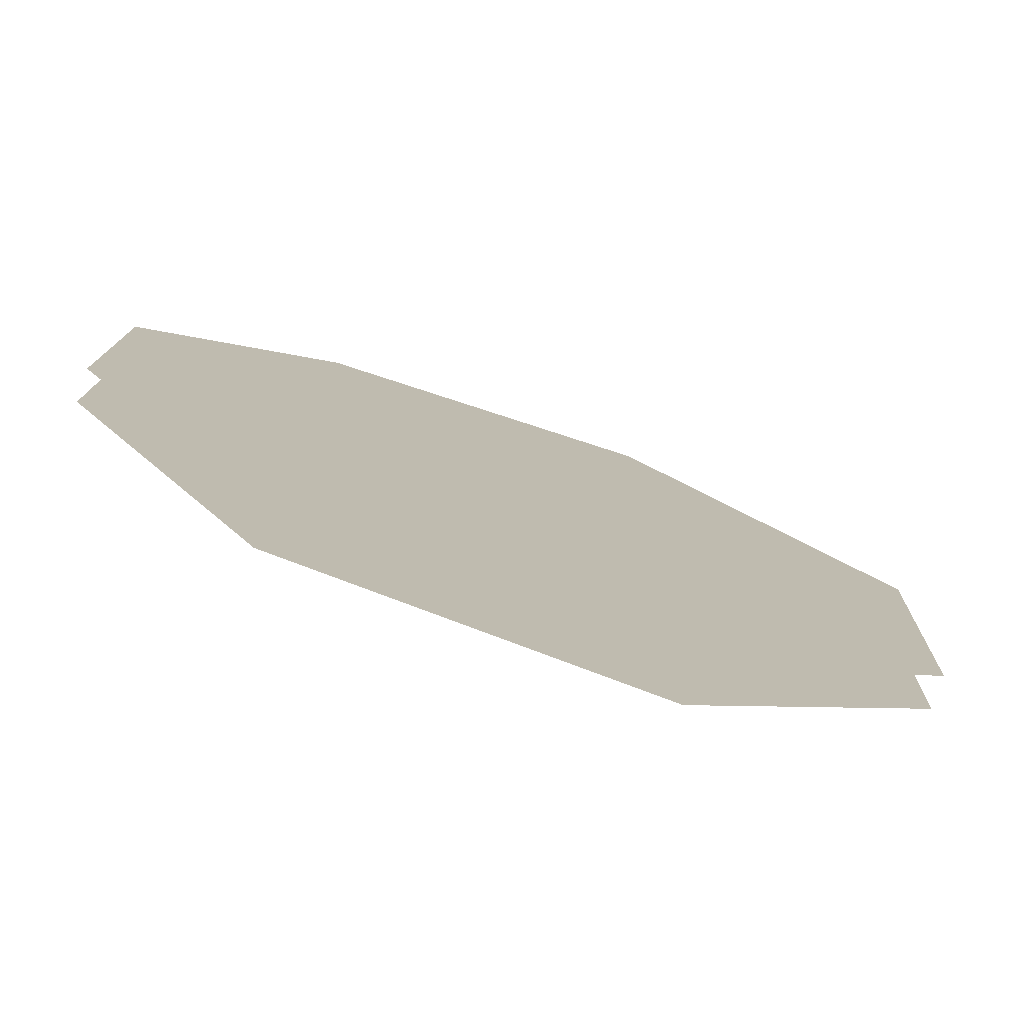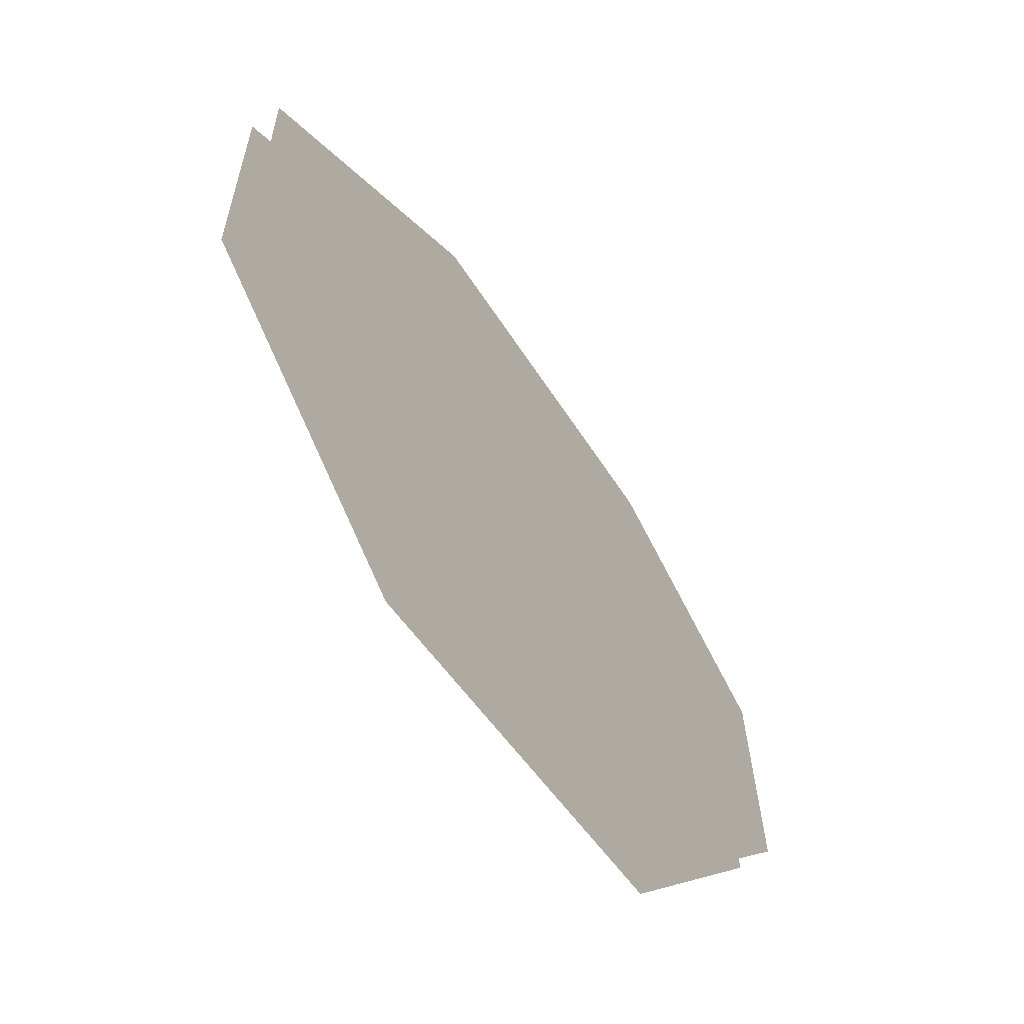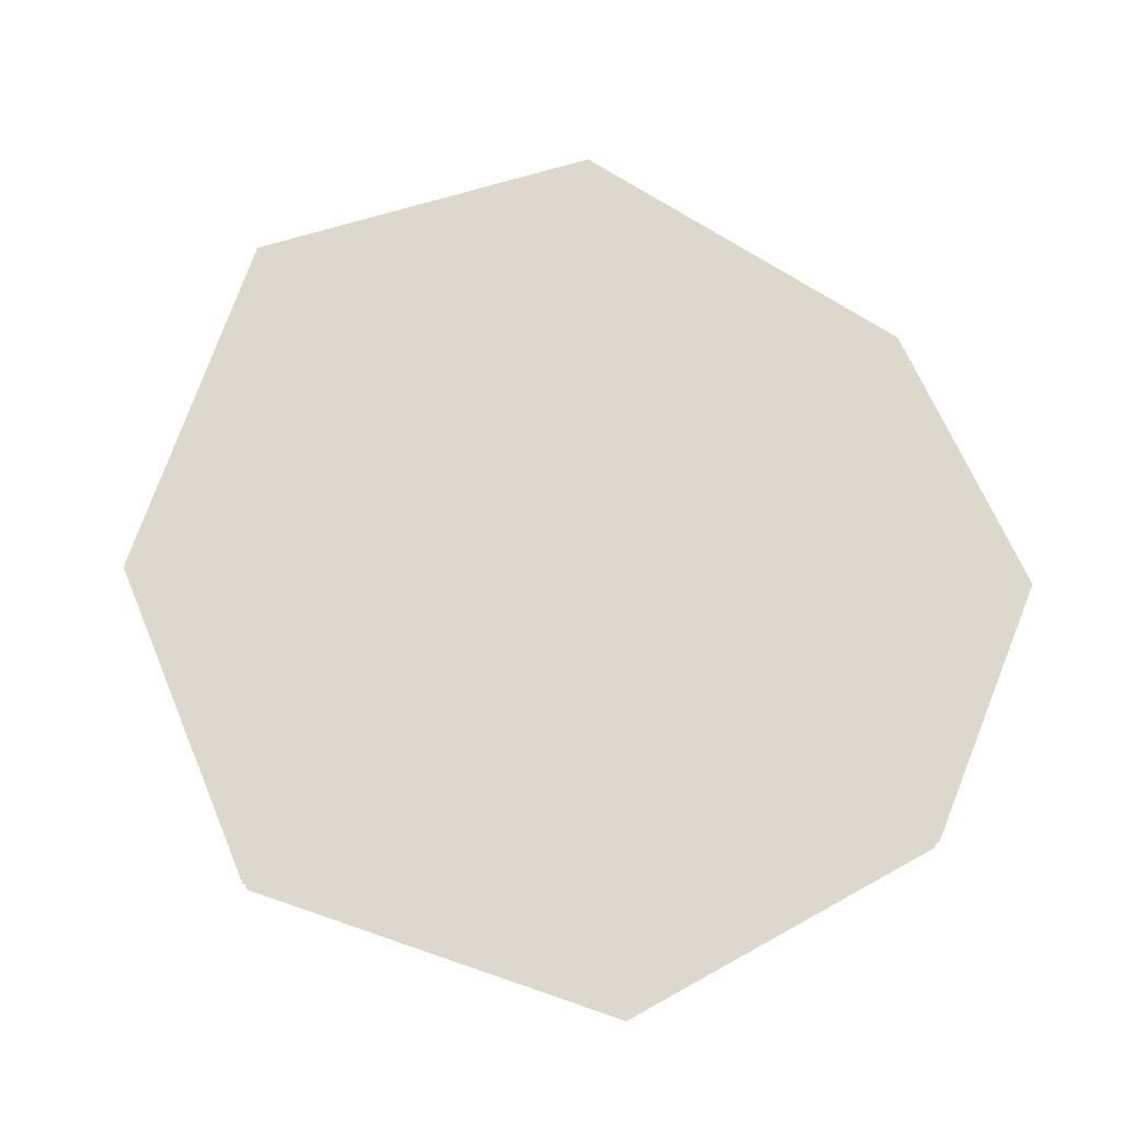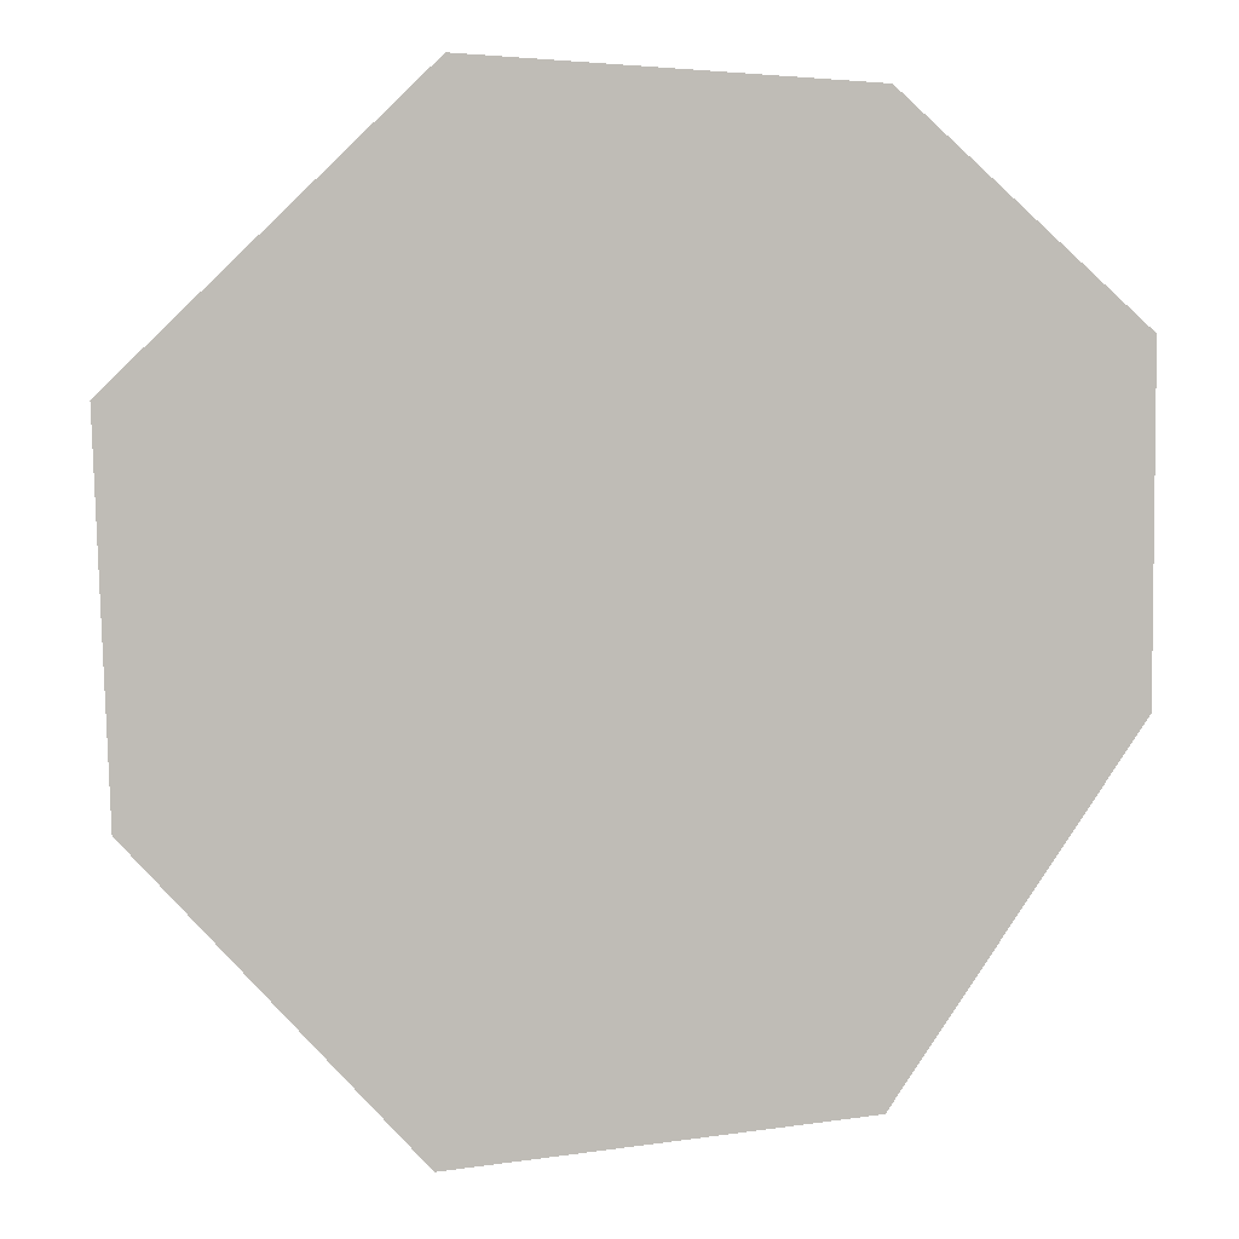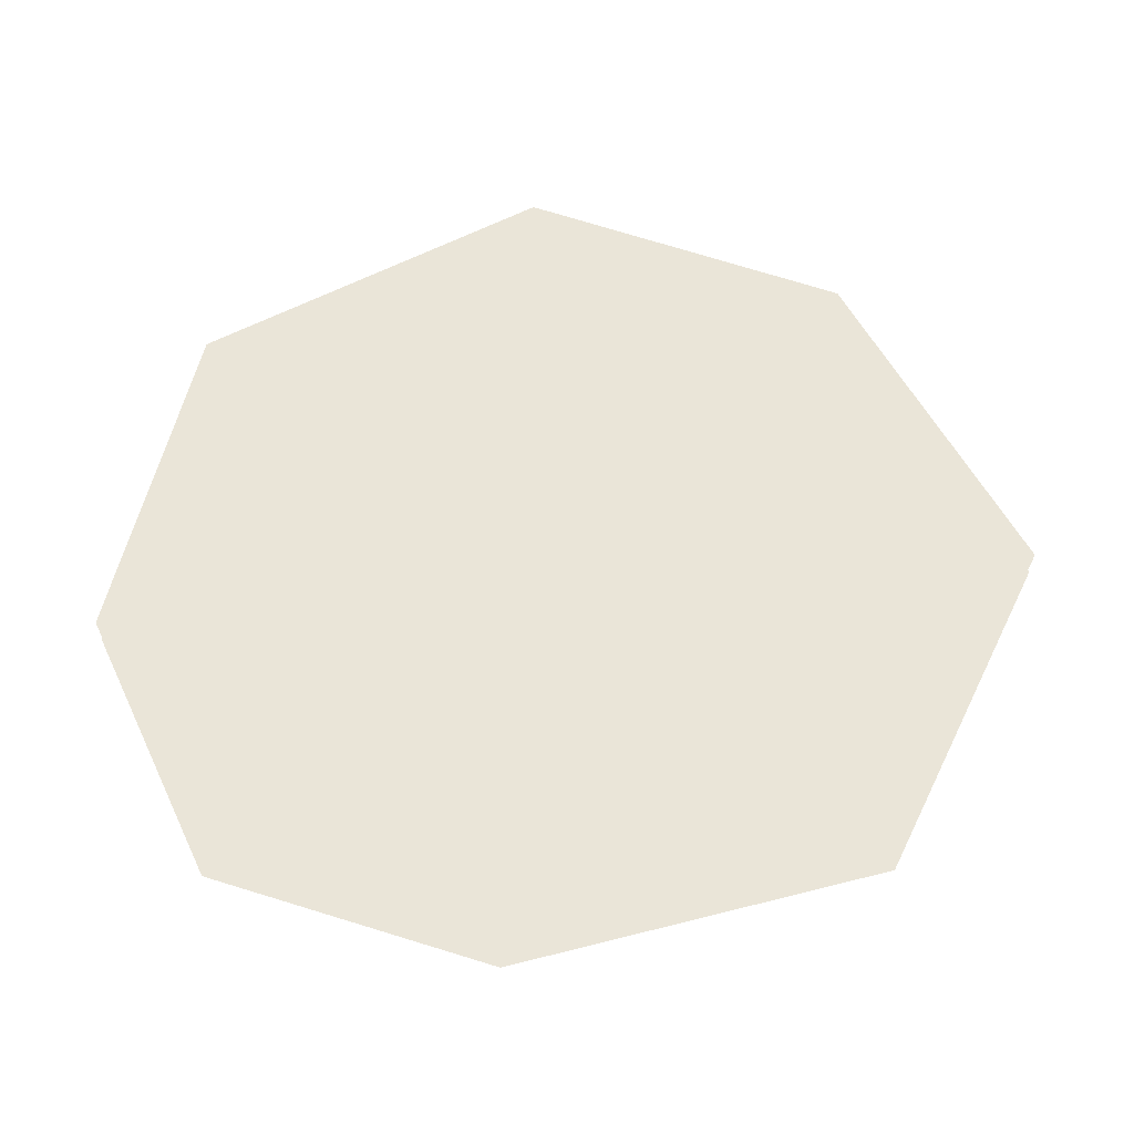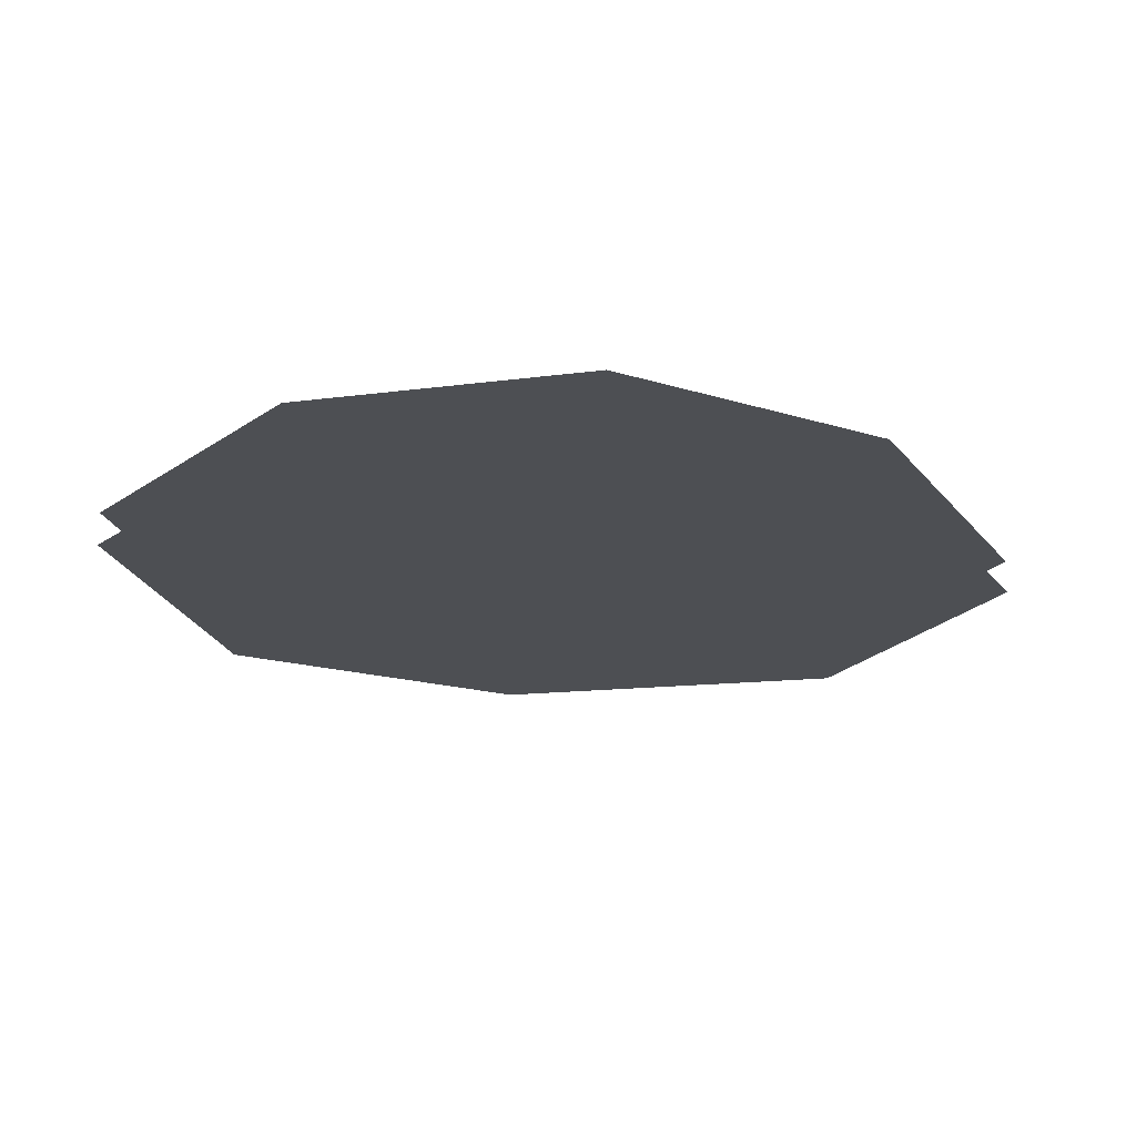
<metadata>
{"format":"obj","ext":"obj","renderer":"f3d","projection":"perspective","resolution":1024,"background":"white","views":[{"elev":-78.2,"azim":-18.7,"up":"+Y"},{"elev":-67.1,"azim":124.9,"up":"+Y"},{"elev":72.2,"azim":155.3,"up":"+Z"},{"elev":4.4,"azim":-177.3,"up":"+Y"},{"elev":59.0,"azim":-72.1,"up":"+Z"},{"elev":-17.9,"azim":-122.1,"up":"+Z"}]}
</metadata>
<code>
o floor_35
v 206.6 -28.03 0
v 206.6 -28.03 -0.1
v 207.2 -27.44 0
v 207.2 -27.44 -0.1
v 208.3 -27.36 0
v 208.3 -27.36 -0.1
v 209.2 -28.19 0
v 209.2 -28.19 -0.1
v 209.1 -29.26 0
v 209.1 -29.26 -0.1
v 208.3 -30.09 0
v 208.3 -30.09 -0.1
v 207.2 -29.93 0
v 207.2 -29.93 -0.1
v 206.6 -28.94 0
v 206.6 -28.94 -0.1
f 1 15 3
f 4 16 2
f 3 15 5
f 6 16 4
f 5 15 7
f 8 16 6
f 7 15 9
f 10 16 8
f 11 9 13
f 14 10 12
f 13 9 15
f 16 10 14

</code>
